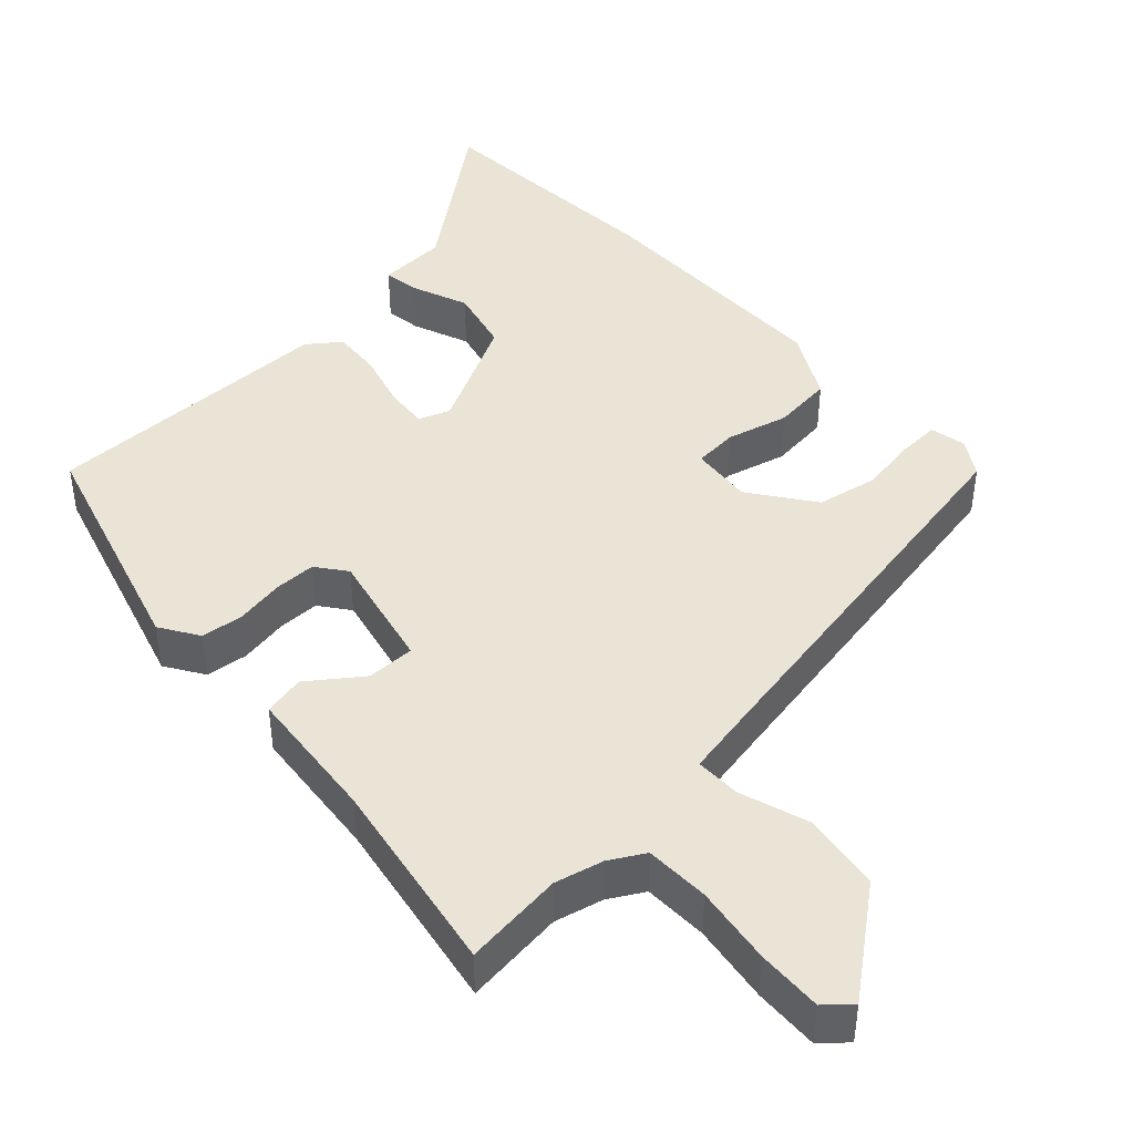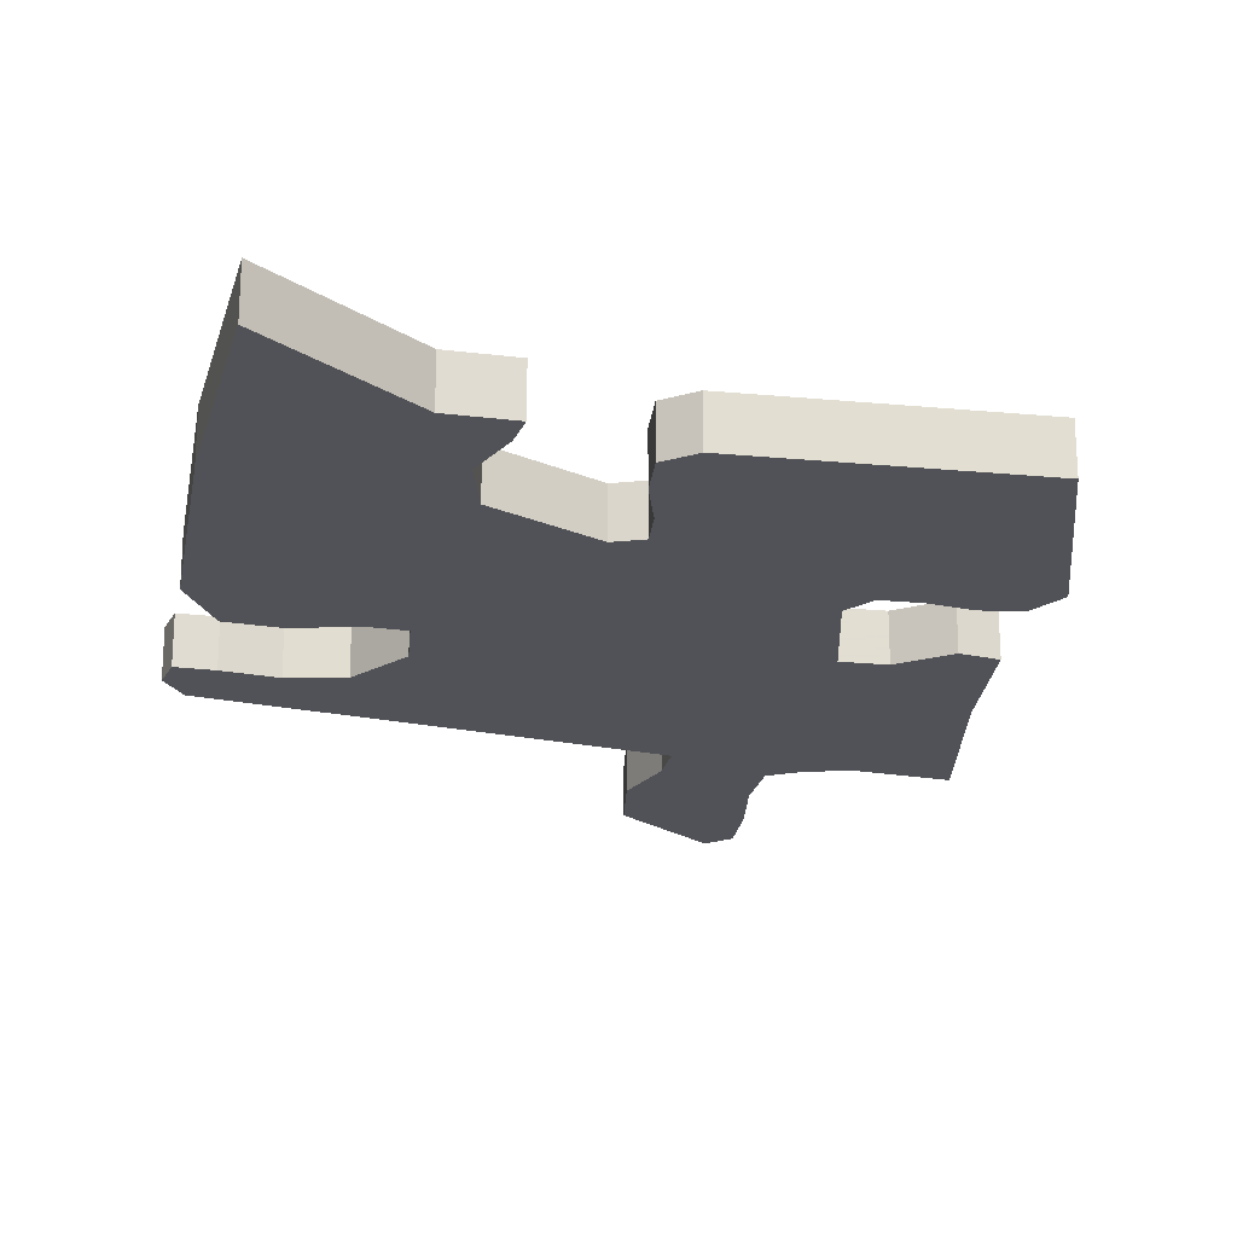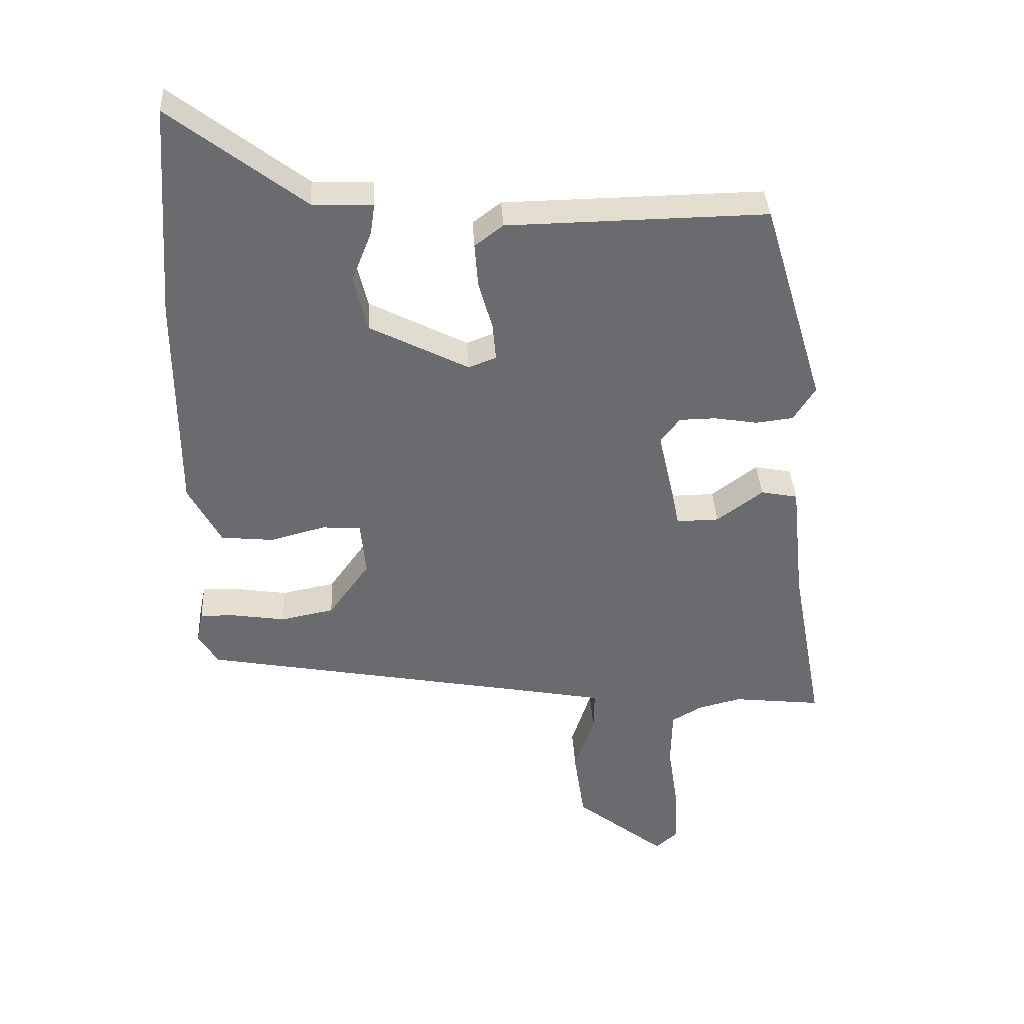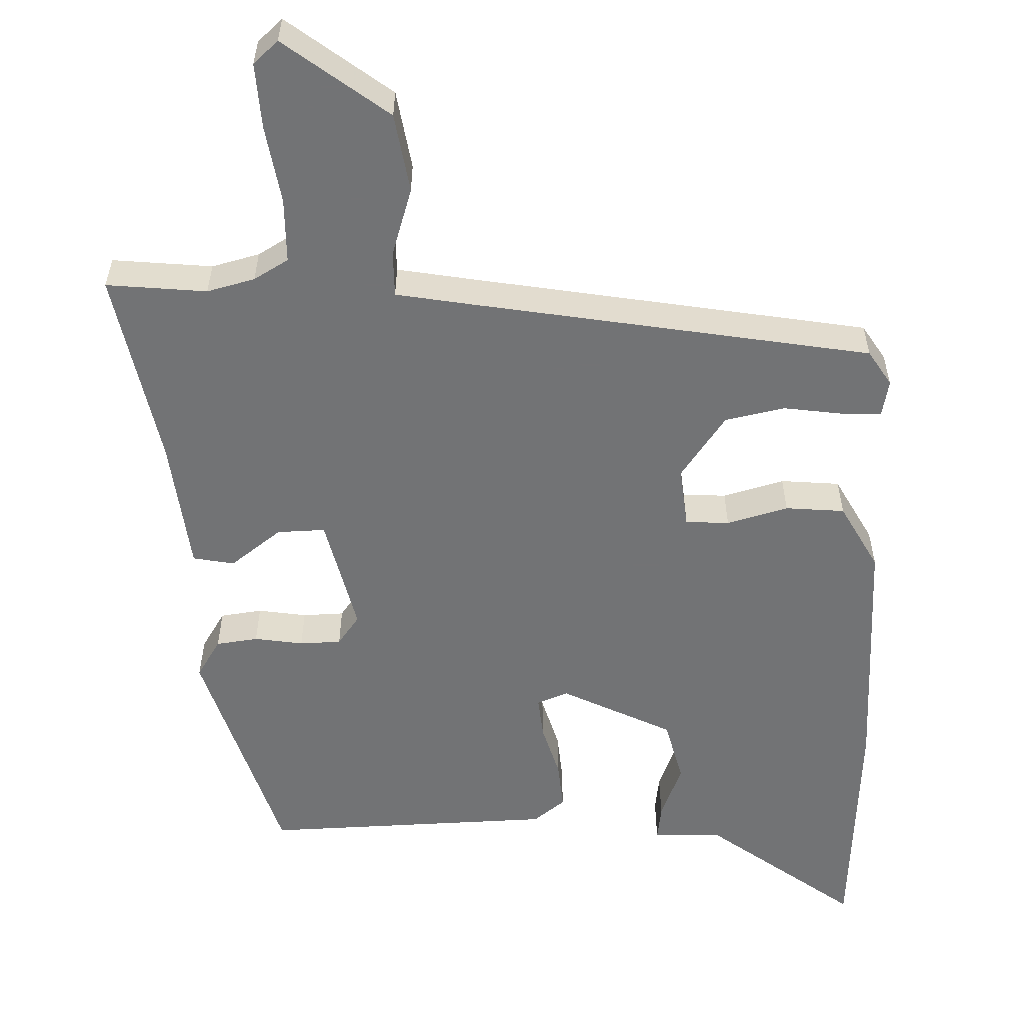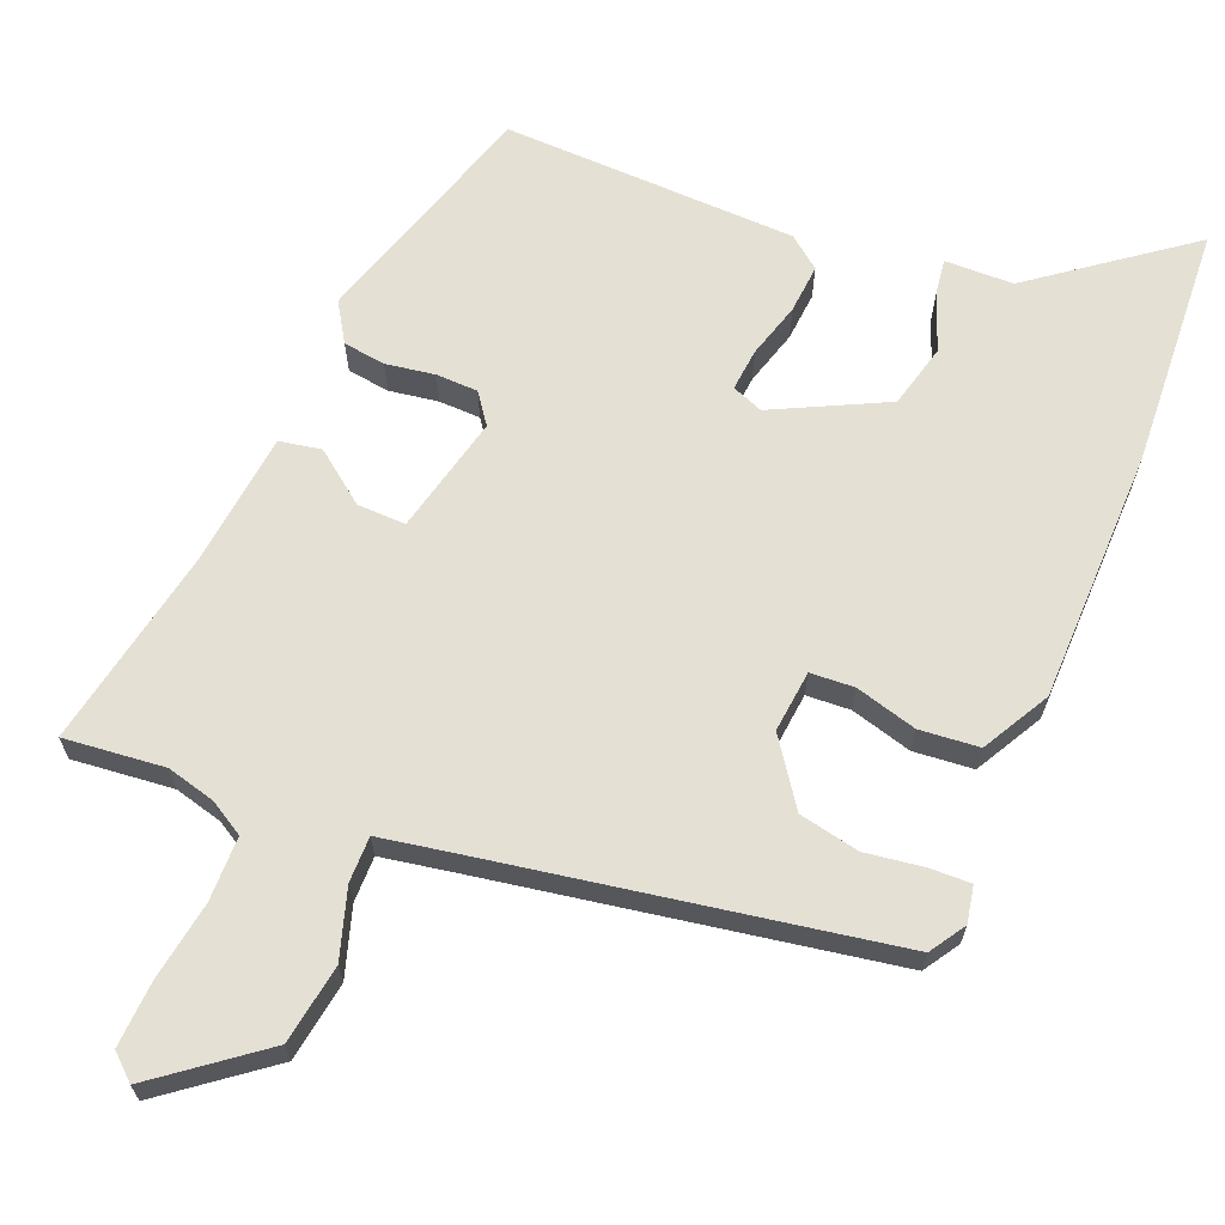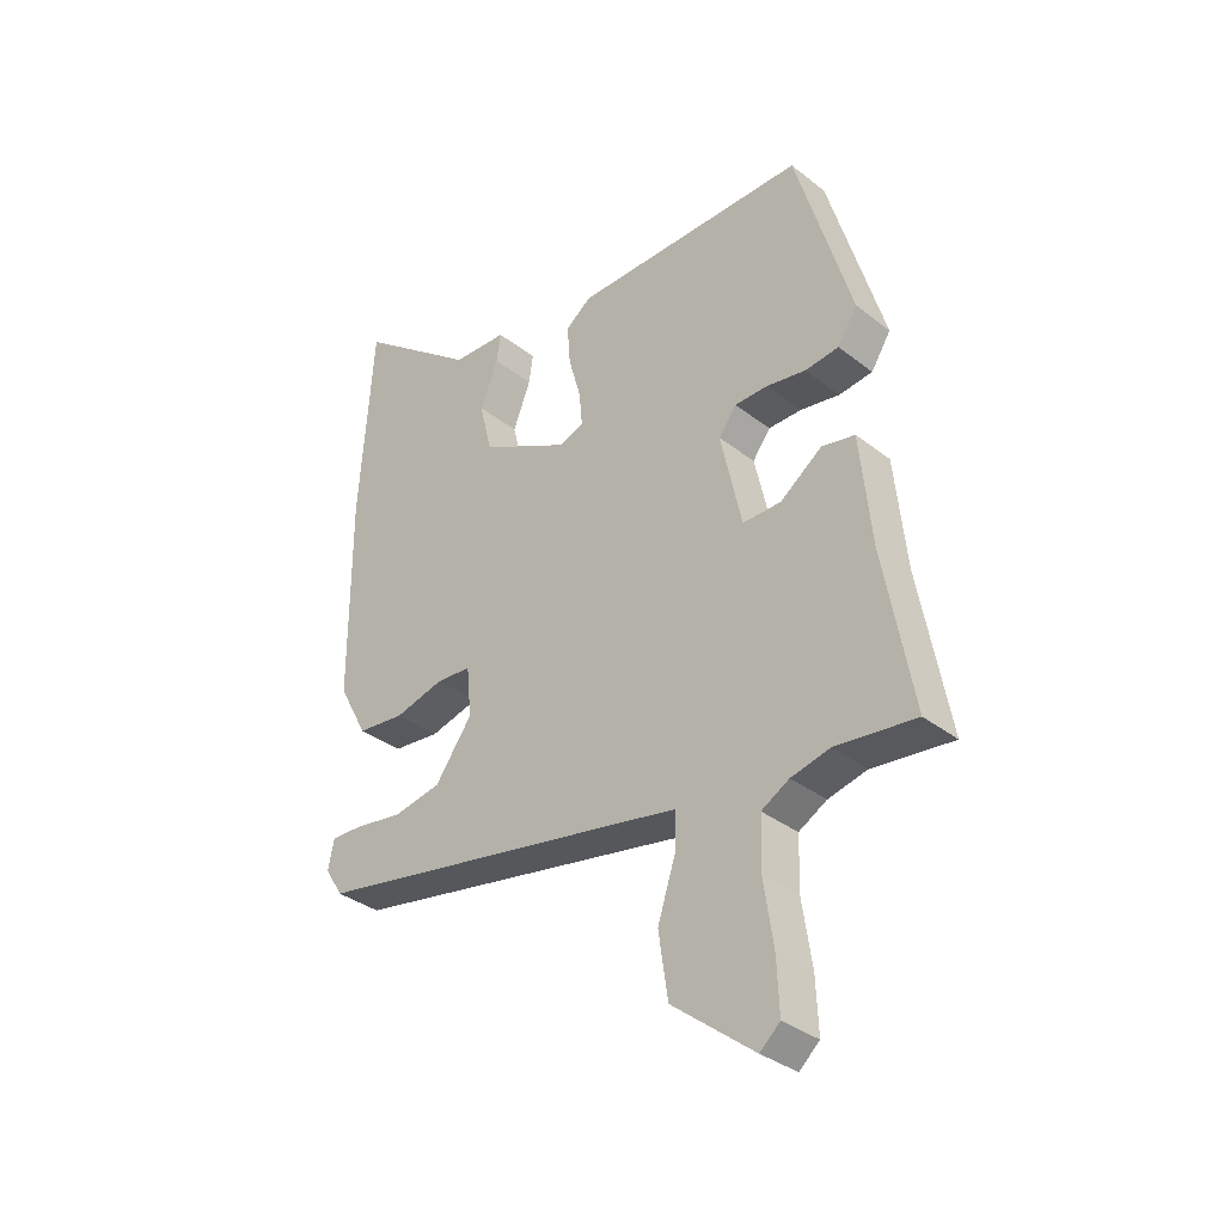
<metadata>
{"format":"obj","ext":"obj","renderer":"f3d","projection":"perspective","resolution":1024,"background":"white","views":[{"elev":43.8,"azim":136.9,"up":"+Y"},{"elev":-21.6,"azim":-10.5,"up":"+Y"},{"elev":36.8,"azim":-3.1,"up":"+Z"},{"elev":-55.9,"azim":-177.7,"up":"+Y"},{"elev":65.9,"azim":-157.2,"up":"+Y"},{"elev":-34.3,"azim":43.6,"up":"+Z"}]}
</metadata>
<code>
v -0.512 0.07 0.331
v -0.489 0.07 0.658
v -0.286 0.07 0.503
v -0.194 0.07 0.5
v -0.201 0.07 0.452
v -0.231 0.07 0.376
v -0.21 0.07 0.29
v -0.06 0.07 0.214
v -0.018 0.07 0.23
v -0.023 0.07 0.287
v -0.044 0.07 0.361
v -0.049 0.07 0.427
v -0.006 0.07 0.46
v 0.389 0.07 0.467
v 0.483 0.07 0.153
v 0.45 0.07 0.101
v 0.393 0.07 0.094
v 0.327 0.07 0.105
v 0.271 0.07 0.104
v 0.241 0.07 0.064
v 0.277 0.07 -0.096
v 0.342 0.07 -0.095
v 0.412 0.07 -0.043
v 0.468 0.07 -0.054
v 0.487 0.07 -0.237
v 0.536 0.07 -0.504
v 0.401 0.07 -0.489
v 0.336 0.07 -0.505
v 0.289 0.07 -0.532
v 0.287 0.07 -0.619
v 0.303 0.07 -0.725
v 0.307 0.07 -0.813
v 0.273 0.07 -0.843
v 0.135 0.07 -0.735
v 0.119 0.07 -0.628
v 0.149 0.07 -0.536
v 0.15 0.07 -0.474
v 0.049 0.07 -0.455
v -0.489 0.07 -0.357
v -0.519 0.07 -0.309
v -0.509 0.07 -0.26
v -0.454 0.07 -0.262
v -0.375 0.07 -0.274
v -0.294 0.07 -0.258
v -0.232 0.07 -0.172
v -0.24 0.07 -0.089
v -0.299 0.07 -0.085
v -0.382 0.07 -0.107
v -0.462 0.07 -0.099
v -0.511 0.07 -0.008
v -0.512 0 0.331
v -0.489 0 0.658
v -0.286 0 0.503
v -0.194 0 0.5
v -0.201 0 0.452
v -0.231 0 0.376
v -0.21 0 0.29
v -0.06 0 0.214
v -0.018 0 0.23
v -0.023 0 0.287
v -0.044 0 0.361
v -0.049 0 0.427
v -0.006 0 0.46
v 0.389 0 0.467
v 0.483 0 0.153
v 0.45 0 0.101
v 0.393 0 0.094
v 0.327 0 0.105
v 0.271 0 0.104
v 0.241 0 0.064
v 0.277 0 -0.096
v 0.342 0 -0.095
v 0.412 0 -0.043
v 0.468 0 -0.054
v 0.487 0 -0.237
v 0.536 0 -0.504
v 0.401 0 -0.489
v 0.336 0 -0.505
v 0.289 0 -0.532
v 0.287 0 -0.619
v 0.303 0 -0.725
v 0.307 0 -0.813
v 0.273 0 -0.843
v 0.135 0 -0.735
v 0.119 0 -0.628
v 0.149 0 -0.536
v 0.15 0 -0.474
v 0.049 0 -0.455
v -0.489 0 -0.357
v -0.519 0 -0.309
v -0.509 0 -0.26
v -0.454 0 -0.262
v -0.375 0 -0.274
v -0.294 0 -0.258
v -0.232 0 -0.172
v -0.24 0 -0.089
v -0.299 0 -0.085
v -0.382 0 -0.107
v -0.462 0 -0.099
v -0.511 0 -0.008
f 47 48 49 50
f 46 47 50 1
f 40 41 42 43
f 38 39 40 43
f 37 38 43 44
f 33 34 35 36
f 33 36 37
f 30 31 32 33
f 29 30 33 37
f 28 29 37 44
f 25 26 27
f 22 23 24 25
f 21 22 25 27
f 15 16 17 18
f 15 18 19
f 14 15 19
f 13 14 19 20
f 10 11 12 13
f 9 10 13 20
f 3 4 5 6
f 3 6 7
f 46 1 2 3
f 45 46 3 7
f 21 27 28 44
f 21 44 45
f 8 9 20 21
f 7 8 21 45
f 100 99 98 97
f 51 100 97 96
f 93 92 91 90
f 93 90 89 88
f 94 93 88 87
f 86 85 84 83
f 87 86 83
f 83 82 81 80
f 87 83 80 79
f 94 87 79 78
f 77 76 75
f 75 74 73 72
f 77 75 72 71
f 68 67 66 65
f 69 68 65
f 69 65 64
f 70 69 64 63
f 63 62 61 60
f 70 63 60 59
f 56 55 54 53
f 57 56 53
f 53 52 51 96
f 57 53 96 95
f 94 78 77 71
f 95 94 71
f 71 70 59 58
f 95 71 58 57
f 1 51 52 2
f 2 52 53 3
f 3 53 54 4
f 4 54 55 5
f 5 55 56 6
f 6 56 57 7
f 7 57 58 8
f 8 58 59 9
f 9 59 60 10
f 10 60 61 11
f 11 61 62 12
f 12 62 63 13
f 13 63 64 14
f 14 64 65 15
f 15 65 66 16
f 16 66 67 17
f 17 67 68 18
f 18 68 69 19
f 19 69 70 20
f 20 70 71 21
f 21 71 72 22
f 22 72 73 23
f 23 73 74 24
f 24 74 75 25
f 25 75 76 26
f 26 76 77 27
f 27 77 78 28
f 28 78 79 29
f 29 79 80 30
f 30 80 81 31
f 31 81 82 32
f 32 82 83 33
f 33 83 84 34
f 34 84 85 35
f 35 85 86 36
f 36 86 87 37
f 37 87 88 38
f 38 88 89 39
f 39 89 90 40
f 40 90 91 41
f 41 91 92 42
f 42 92 93 43
f 43 93 94 44
f 44 94 95 45
f 45 95 96 46
f 46 96 97 47
f 47 97 98 48
f 48 98 99 49
f 49 99 100 50
f 50 100 51 1

</code>
